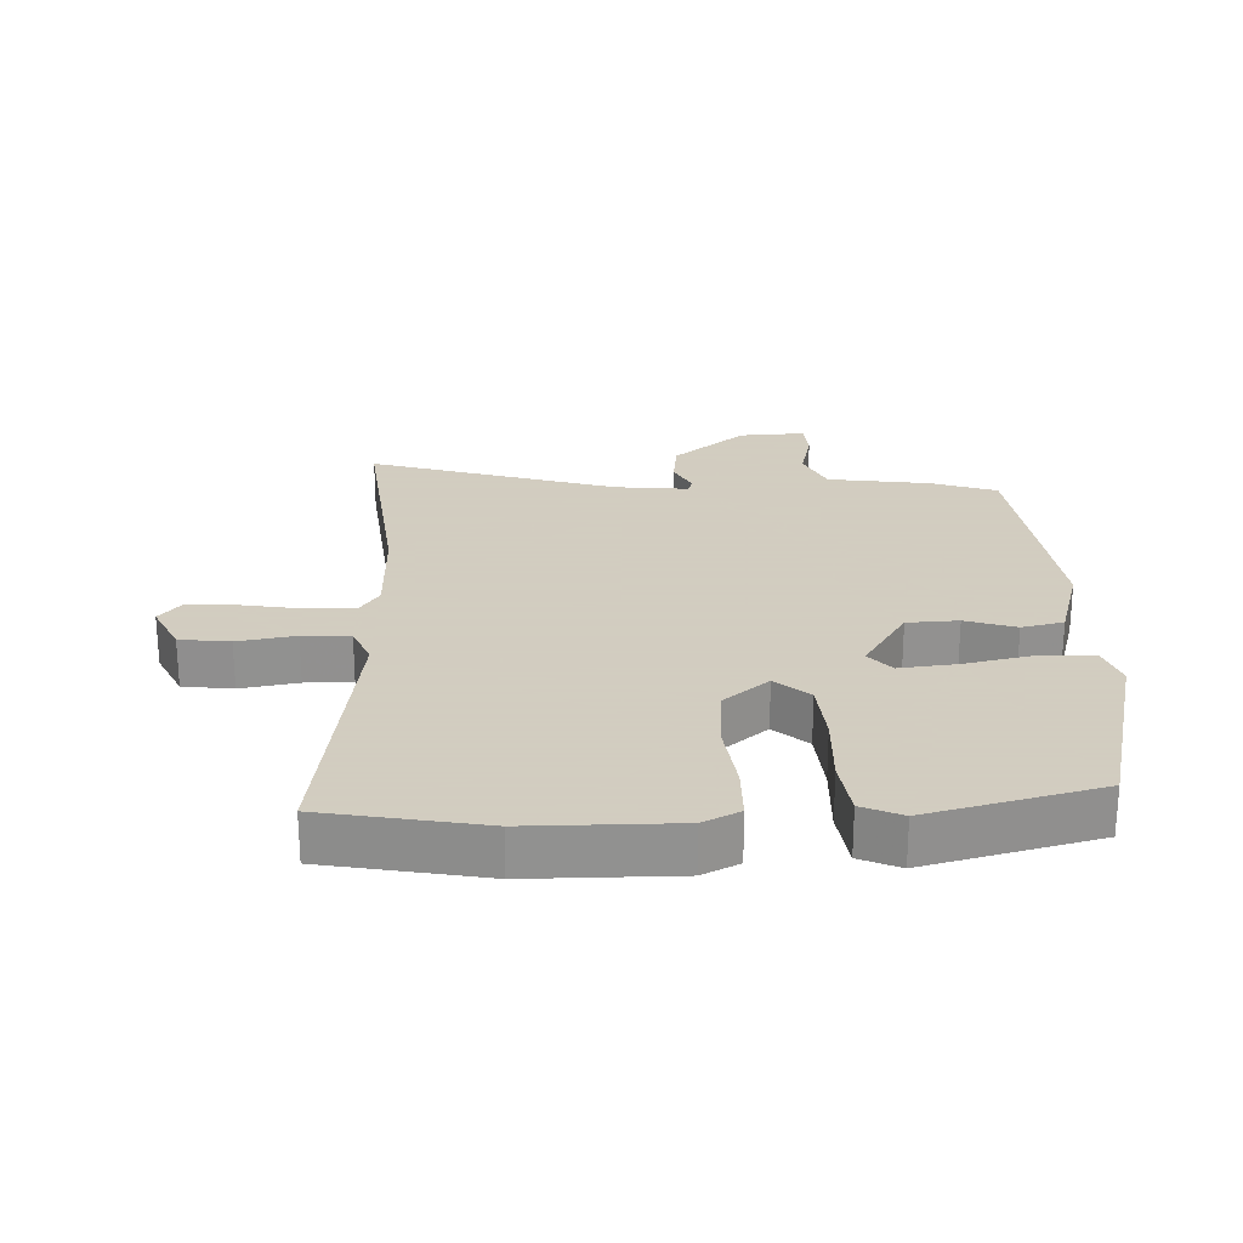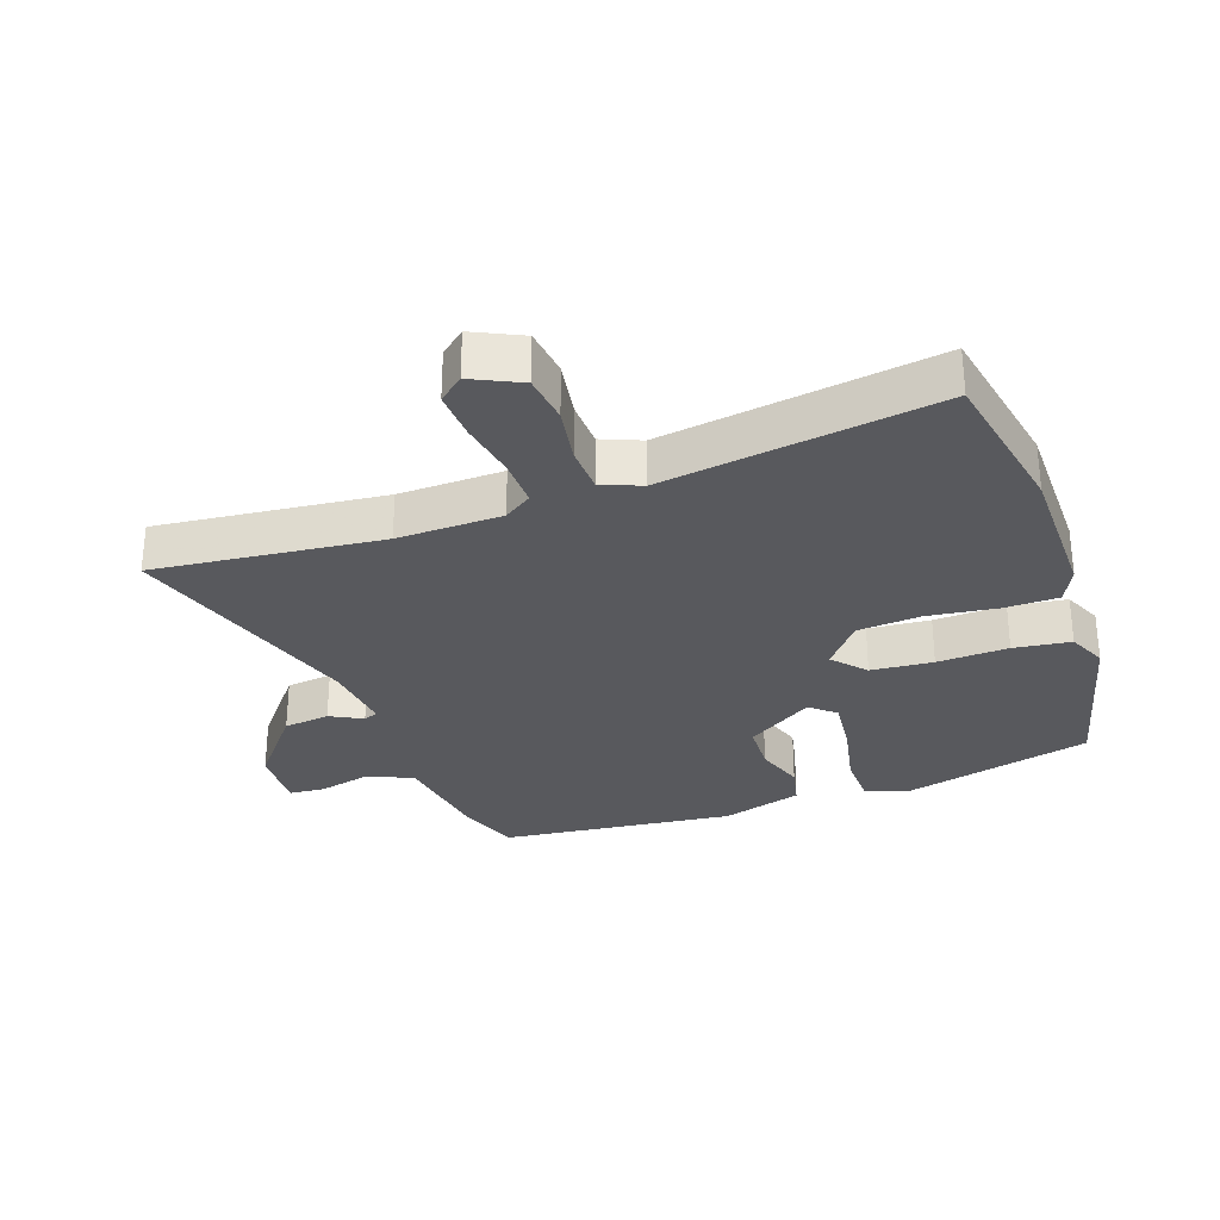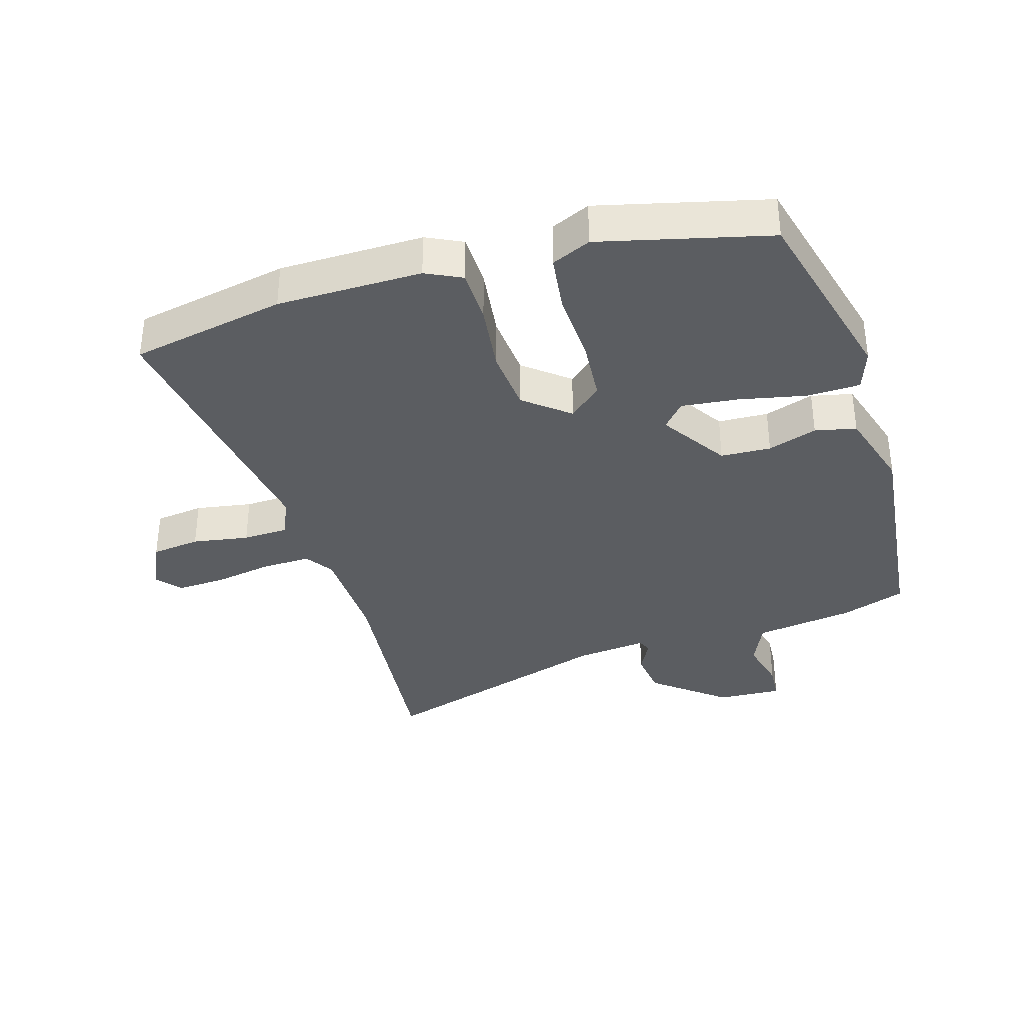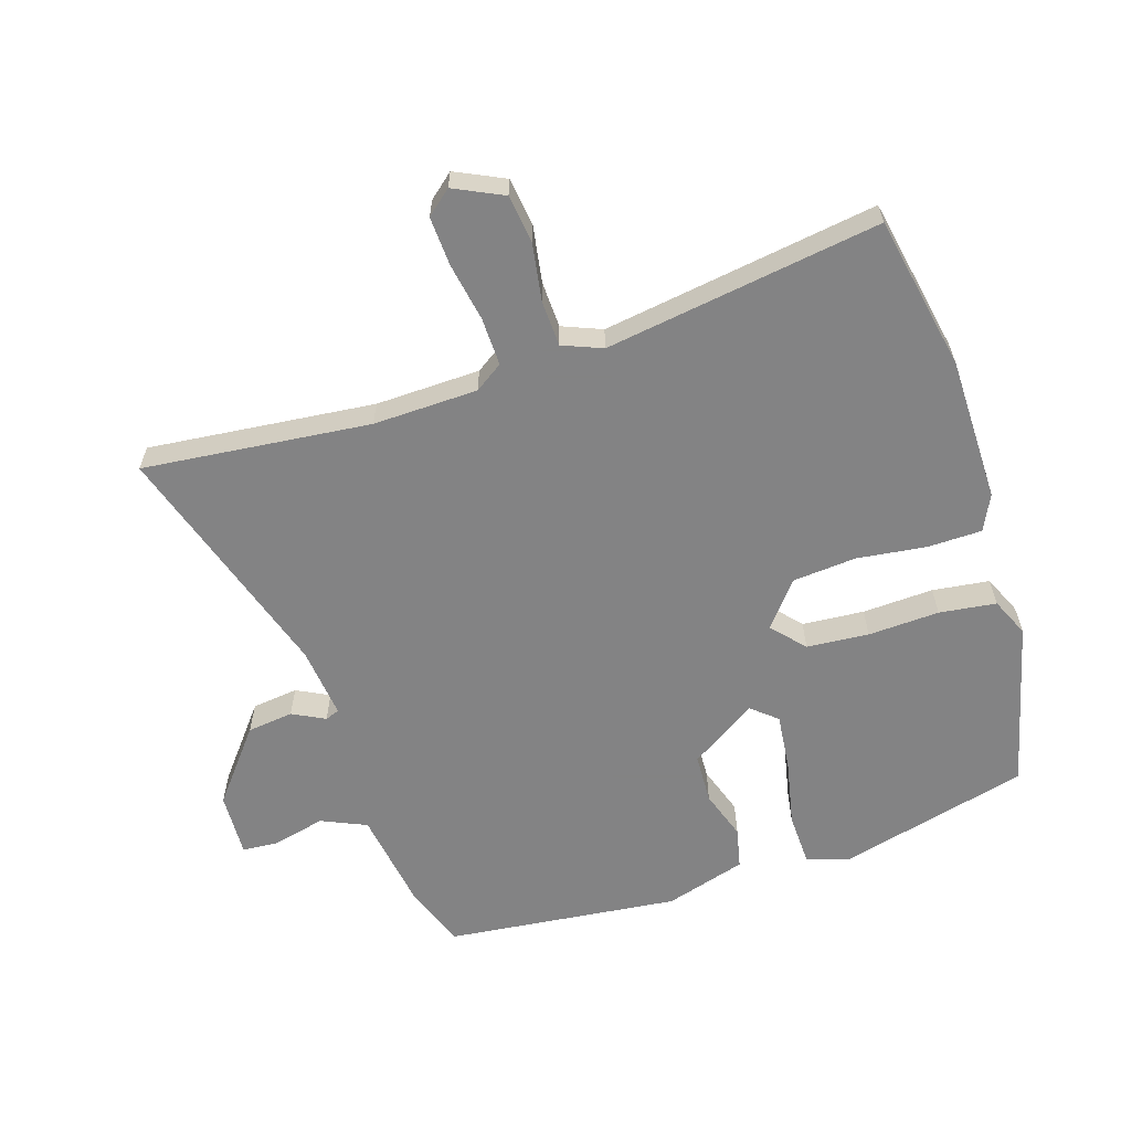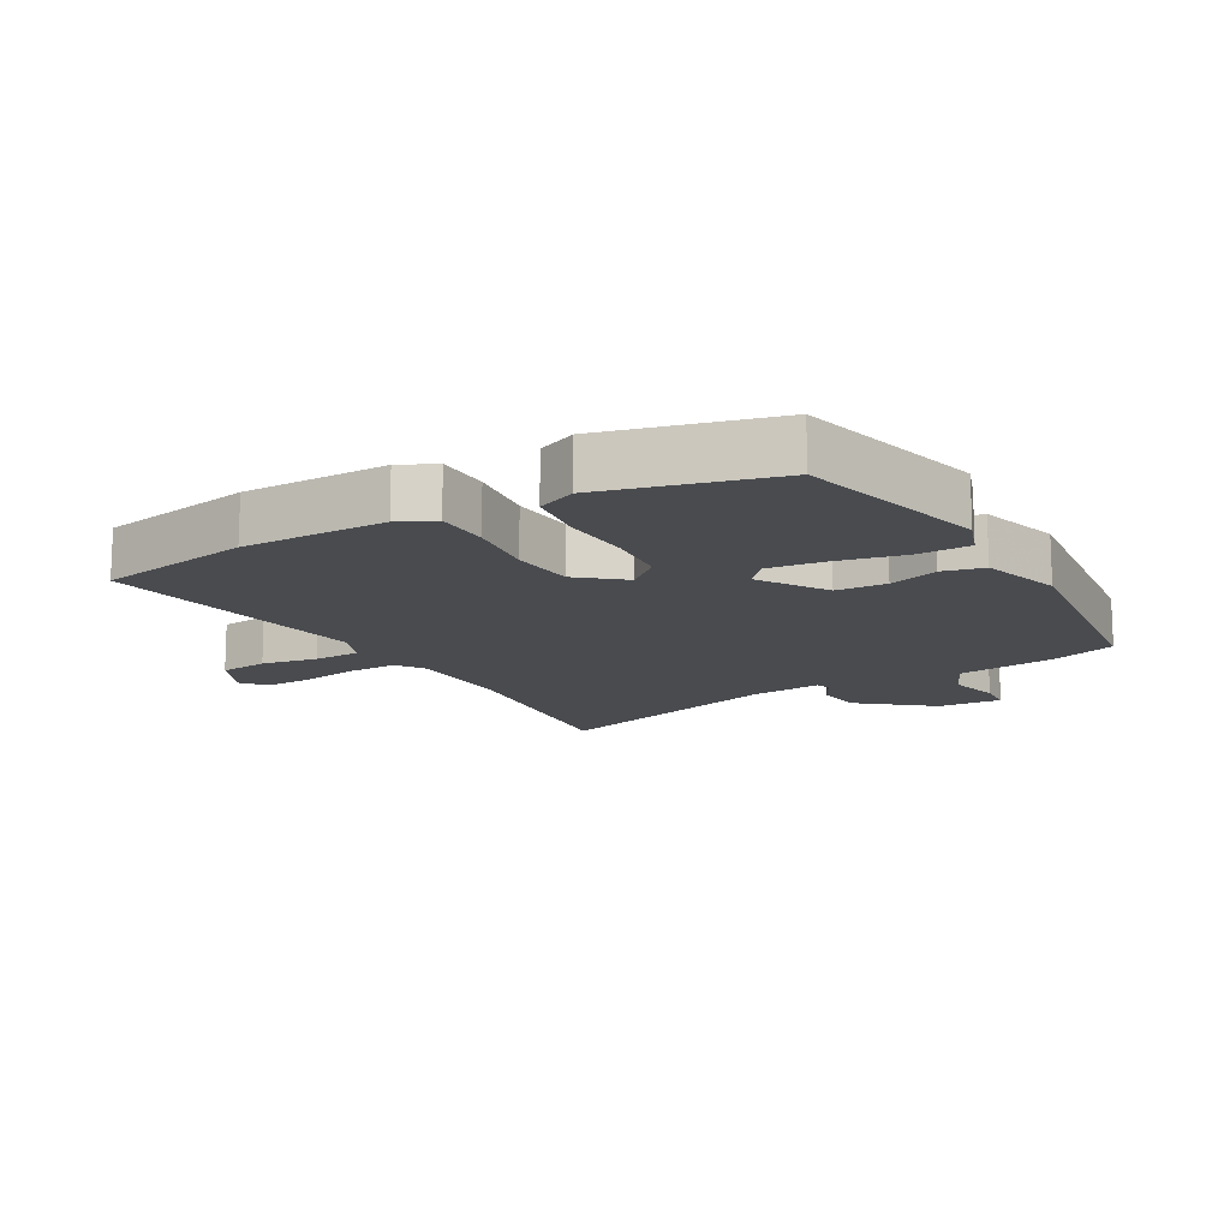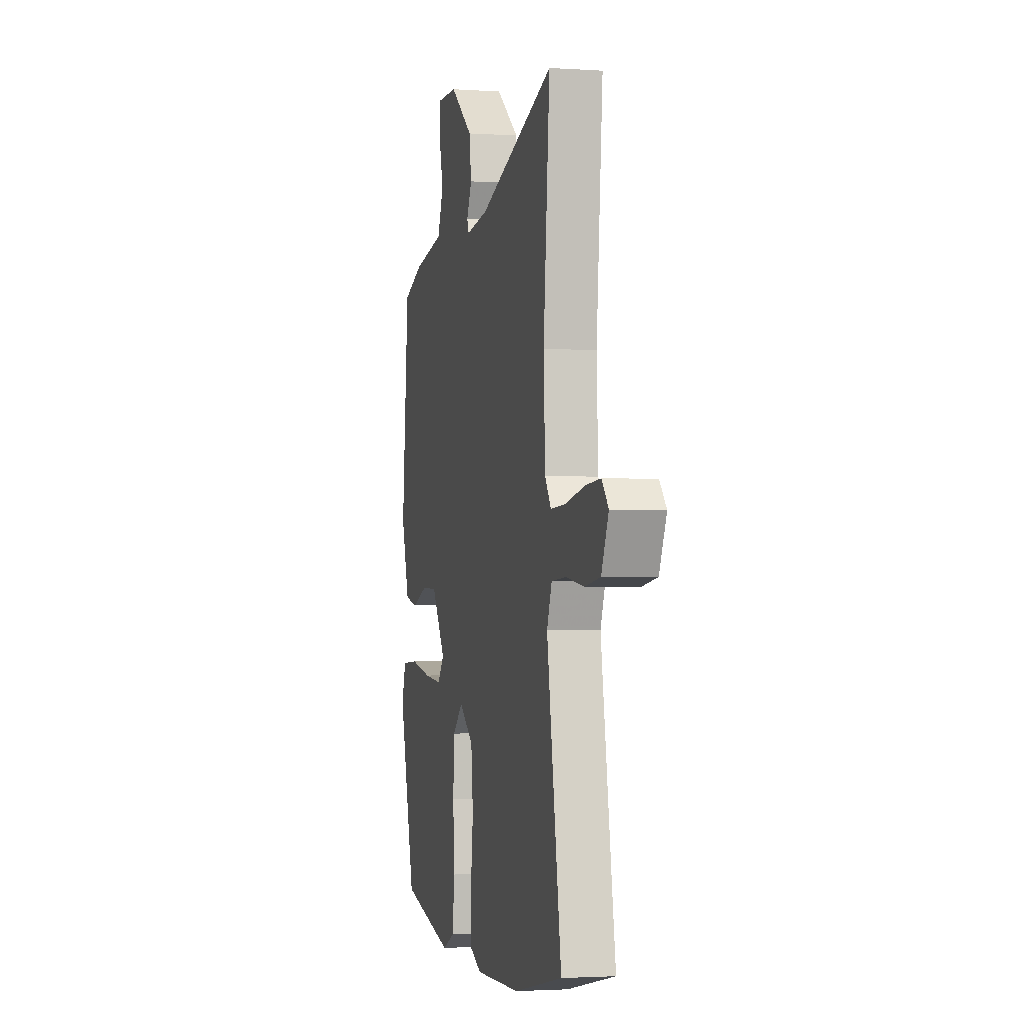
<metadata>
{"format":"obj","ext":"obj","renderer":"f3d","projection":"perspective","resolution":1024,"background":"white","views":[{"elev":24.3,"azim":176.5,"up":"+Y"},{"elev":-30.1,"azim":108.3,"up":"+Y"},{"elev":-35.6,"azim":-164.2,"up":"+Y"},{"elev":-61.1,"azim":106.8,"up":"+Y"},{"elev":-14.0,"azim":-151.6,"up":"+Y"},{"elev":-2.3,"azim":76.8,"up":"+Z"}]}
</metadata>
<code>
v 0.571 0.07 -0.485
v 0.331 0.07 -0.536
v 0.107 0.07 -0.542
v 0.051 0.07 -0.516
v 0.048 0.07 -0.432
v 0.06 0.07 -0.323
v 0.05 0.07 -0.224
v -0.02 0.07 -0.169
v -0.07 0.07 -0.215
v -0.076 0.07 -0.312
v -0.069 0.07 -0.423
v -0.079 0.07 -0.512
v -0.139 0.07 -0.54
v -0.401 0.07 -0.48
v -0.482 0.07 -0.183
v -0.461 0.07 -0.118
v -0.379 0.07 -0.114
v -0.274 0.07 -0.134
v -0.186 0.07 -0.142
v -0.153 0.07 -0.102
v -0.222 0.07 0.001
v -0.3 0.07 0.003
v -0.376 0.07 -0.024
v -0.44 0.07 -0.011
v -0.48 0.07 0.115
v -0.446 0.07 0.481
v -0.346 0.07 0.518
v -0.191 0.07 0.544
v -0.161 0.07 0.615
v -0.182 0.07 0.696
v -0.179 0.07 0.753
v -0.078 0.07 0.75
v 0.035 0.07 0.662
v 0.045 0.07 0.59
v 0.02 0.07 0.539
v 0.029 0.07 0.517
v 0.14 0.07 0.531
v 0.514 0.07 0.656
v 0.483 0.07 0.301
v 0.49 0.07 0.138
v 0.52 0.07 0.095
v 0.595 0.07 0.098
v 0.686 0.07 0.116
v 0.762 0.07 0.121
v 0.795 0.07 0.083
v 0.76 0.07 0.006
v 0.684 0.07 -0.005
v 0.596 0.07 0.008
v 0.524 0.07 0.004
v 0.5 0.07 -0.058
v 0.571 0 -0.485
v 0.331 0 -0.536
v 0.107 0 -0.542
v 0.051 0 -0.516
v 0.048 0 -0.432
v 0.06 0 -0.323
v 0.05 0 -0.224
v -0.02 0 -0.169
v -0.07 0 -0.215
v -0.076 0 -0.312
v -0.069 0 -0.423
v -0.079 0 -0.512
v -0.139 0 -0.54
v -0.401 0 -0.48
v -0.482 0 -0.183
v -0.461 0 -0.118
v -0.379 0 -0.114
v -0.274 0 -0.134
v -0.186 0 -0.142
v -0.153 0 -0.102
v -0.222 0 0.001
v -0.3 0 0.003
v -0.376 0 -0.024
v -0.44 0 -0.011
v -0.48 0 0.115
v -0.446 0 0.481
v -0.346 0 0.518
v -0.191 0 0.544
v -0.161 0 0.615
v -0.182 0 0.696
v -0.179 0 0.753
v -0.078 0 0.75
v 0.035 0 0.662
v 0.045 0 0.59
v 0.02 0 0.539
v 0.029 0 0.517
v 0.14 0 0.531
v 0.514 0 0.656
v 0.483 0 0.301
v 0.49 0 0.138
v 0.52 0 0.095
v 0.595 0 0.098
v 0.686 0 0.116
v 0.762 0 0.121
v 0.795 0 0.083
v 0.76 0 0.006
v 0.684 0 -0.005
v 0.596 0 0.008
v 0.524 0 0.004
v 0.5 0 -0.058
f 46 47 48
f 45 46 48
f 44 45 48
f 43 44 48
f 42 43 48
f 41 42 48 49
f 40 41 49 50
f 37 38 39
f 36 37 39 40
f 33 34 35
f 32 33 35
f 31 32 35
f 30 31 35
f 29 30 35
f 28 29 35 36
f 27 28 36
f 26 27 36
f 25 26 36
f 24 25 36
f 23 24 36
f 22 23 36
f 21 22 36 40
f 16 17 18
f 15 16 18
f 14 15 18
f 13 14 18
f 12 13 18
f 11 12 18
f 10 11 18
f 9 10 18 19
f 8 9 19 20
f 4 5 6
f 3 4 6
f 2 3 6
f 1 2 6
f 50 1 6
f 50 6 7
f 21 40 50
f 20 21 50
f 8 20 50
f 7 8 50
f 98 97 96
f 98 96 95
f 98 95 94
f 98 94 93
f 98 93 92
f 99 98 92 91
f 100 99 91 90
f 89 88 87
f 90 89 87 86
f 85 84 83
f 85 83 82
f 85 82 81
f 85 81 80
f 85 80 79
f 86 85 79 78
f 86 78 77
f 86 77 76
f 86 76 75
f 86 75 74
f 86 74 73
f 86 73 72
f 90 86 72 71
f 68 67 66
f 68 66 65
f 68 65 64
f 68 64 63
f 68 63 62
f 68 62 61
f 68 61 60
f 69 68 60 59
f 70 69 59 58
f 56 55 54
f 56 54 53
f 56 53 52
f 56 52 51
f 56 51 100
f 57 56 100
f 100 90 71
f 100 71 70
f 100 70 58
f 100 58 57
f 1 51 52 2
f 2 52 53 3
f 3 53 54 4
f 4 54 55 5
f 5 55 56 6
f 6 56 57 7
f 7 57 58 8
f 8 58 59 9
f 9 59 60 10
f 10 60 61 11
f 11 61 62 12
f 12 62 63 13
f 13 63 64 14
f 14 64 65 15
f 15 65 66 16
f 16 66 67 17
f 17 67 68 18
f 18 68 69 19
f 19 69 70 20
f 20 70 71 21
f 21 71 72 22
f 22 72 73 23
f 23 73 74 24
f 24 74 75 25
f 25 75 76 26
f 26 76 77 27
f 27 77 78 28
f 28 78 79 29
f 29 79 80 30
f 30 80 81 31
f 31 81 82 32
f 32 82 83 33
f 33 83 84 34
f 34 84 85 35
f 35 85 86 36
f 36 86 87 37
f 37 87 88 38
f 38 88 89 39
f 39 89 90 40
f 40 90 91 41
f 41 91 92 42
f 42 92 93 43
f 43 93 94 44
f 44 94 95 45
f 45 95 96 46
f 46 96 97 47
f 47 97 98 48
f 48 98 99 49
f 49 99 100 50
f 50 100 51 1

</code>
